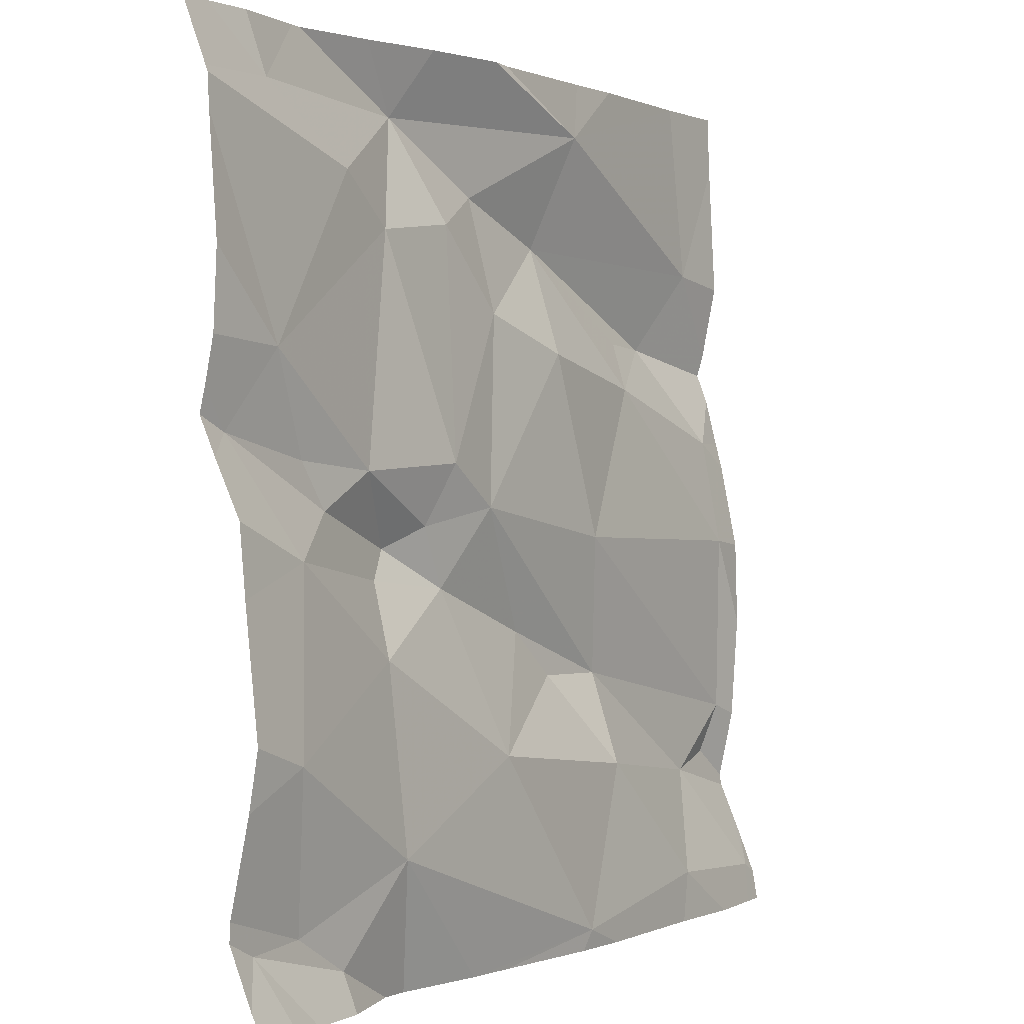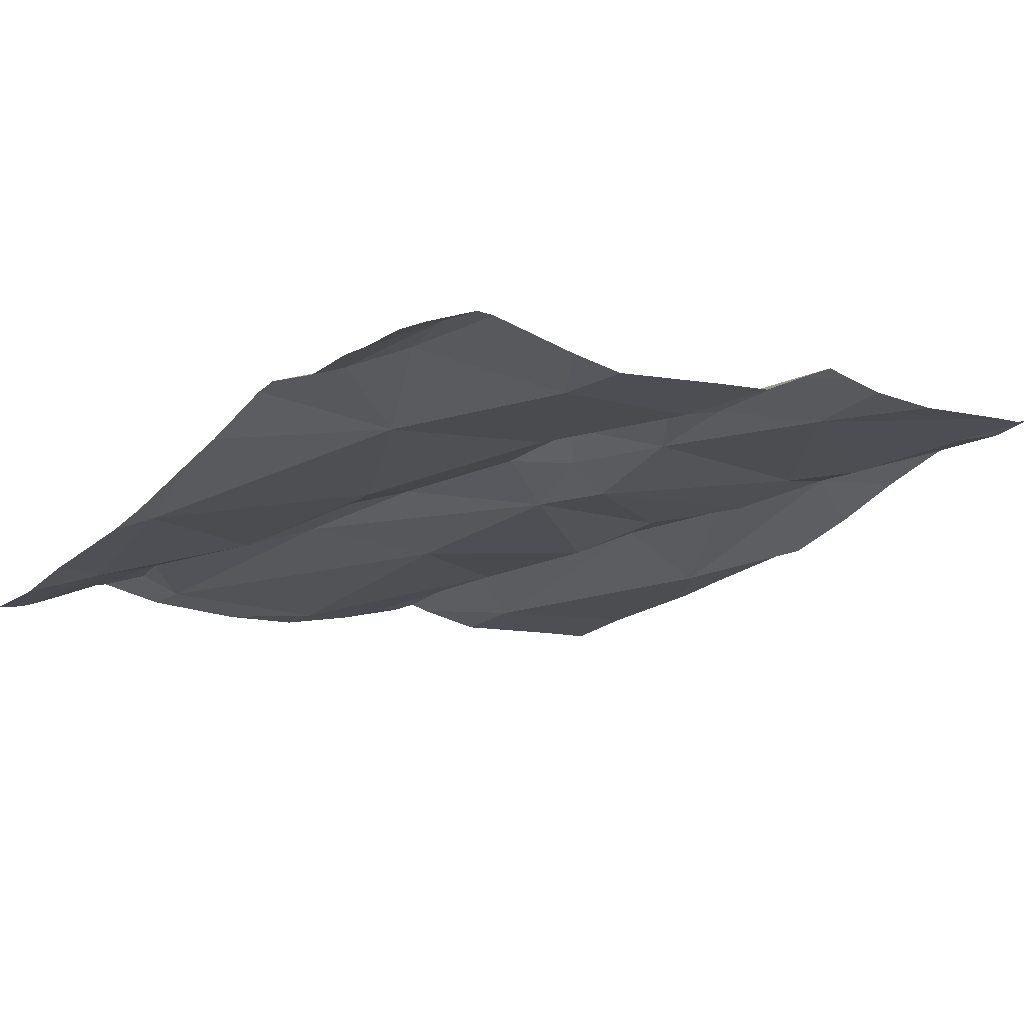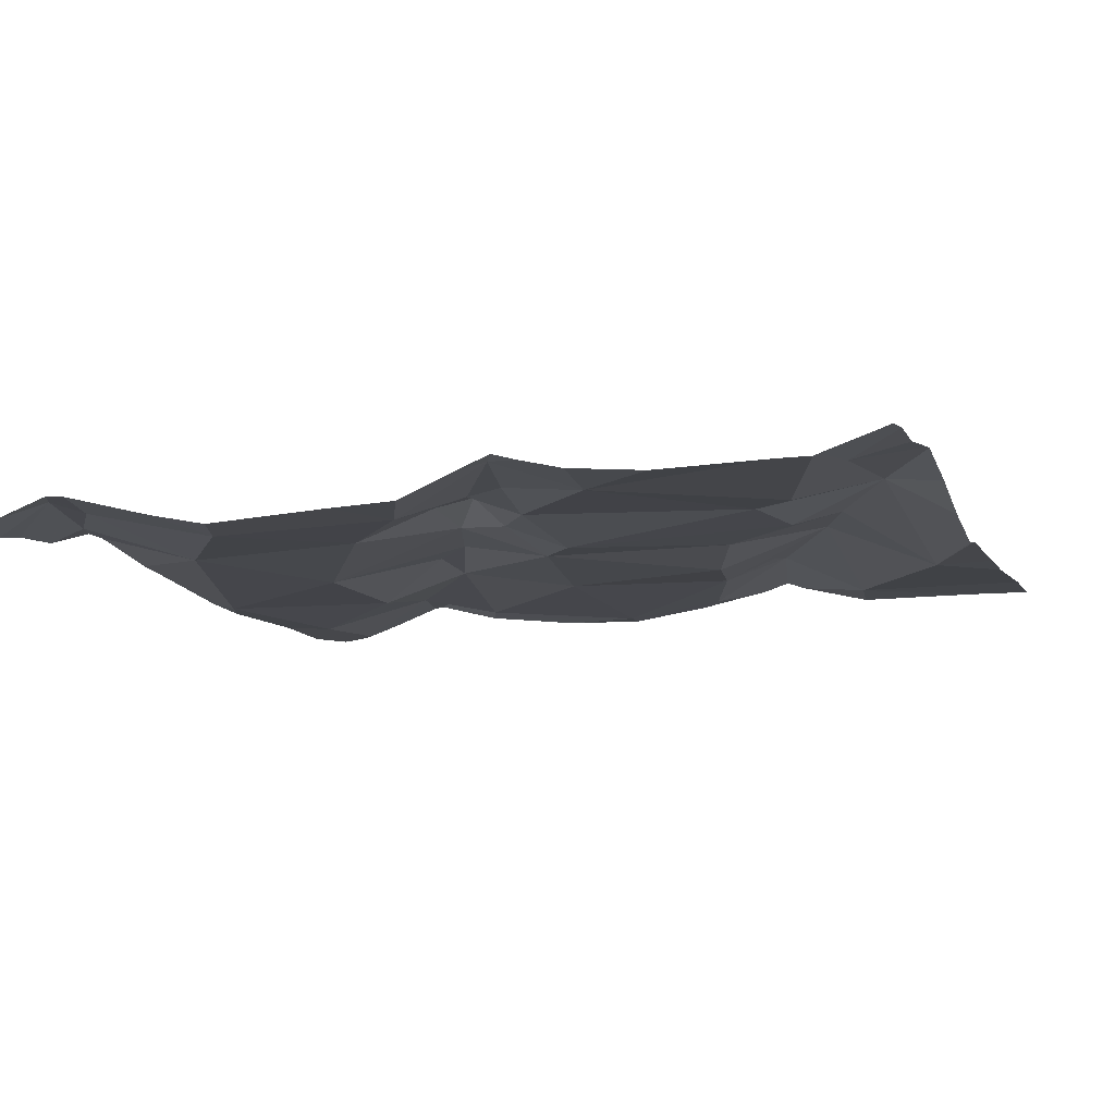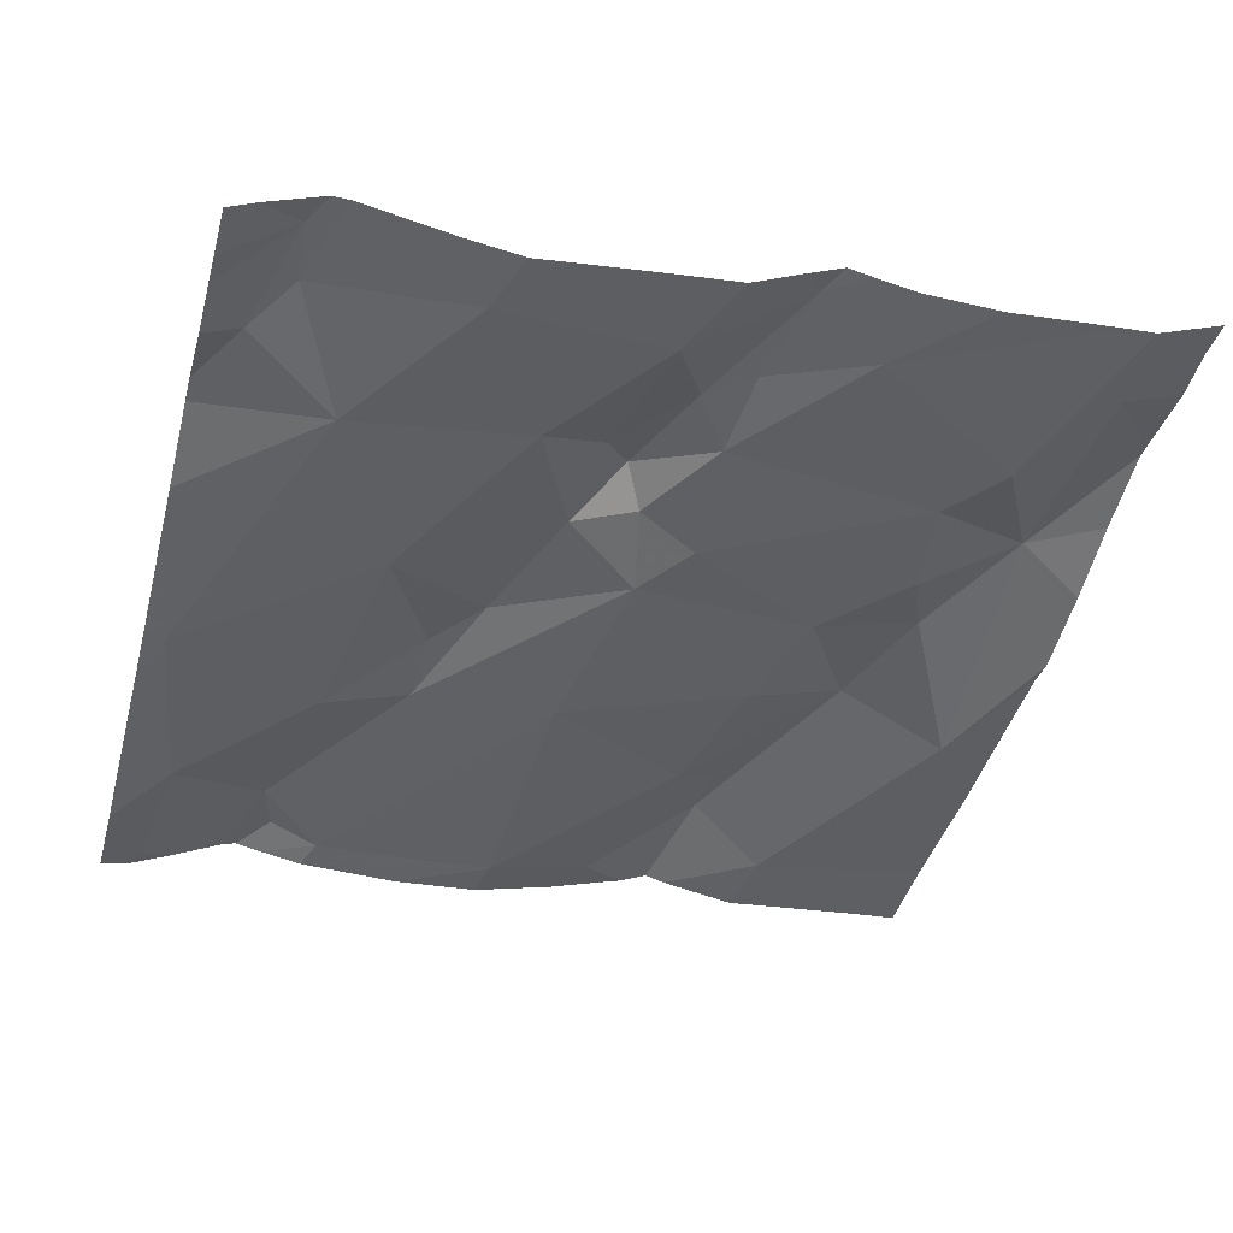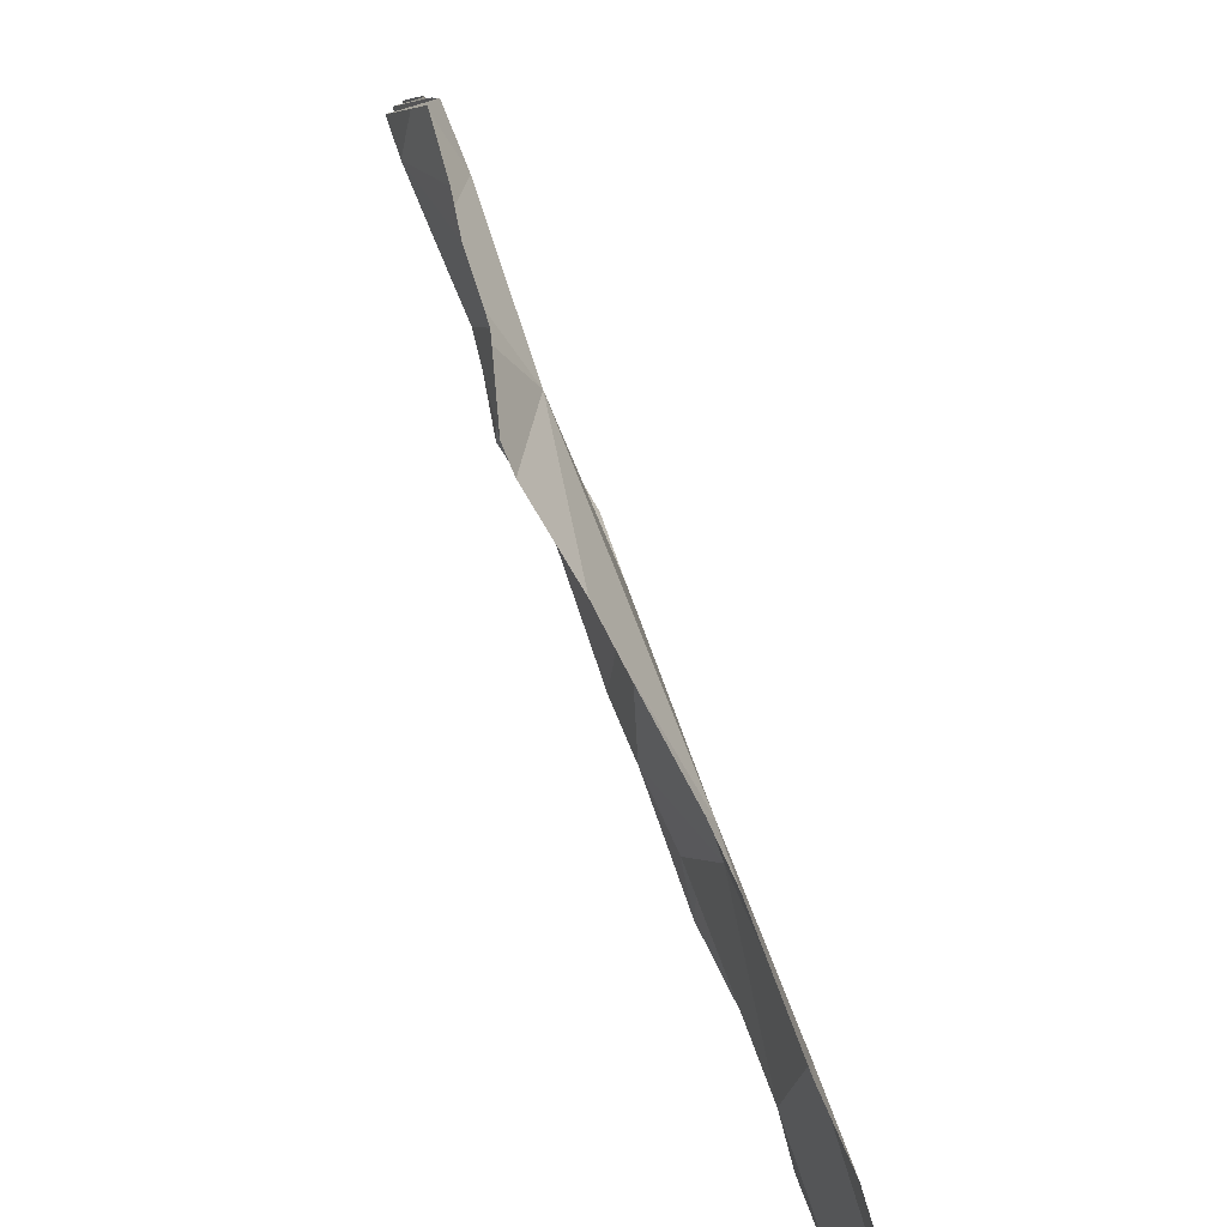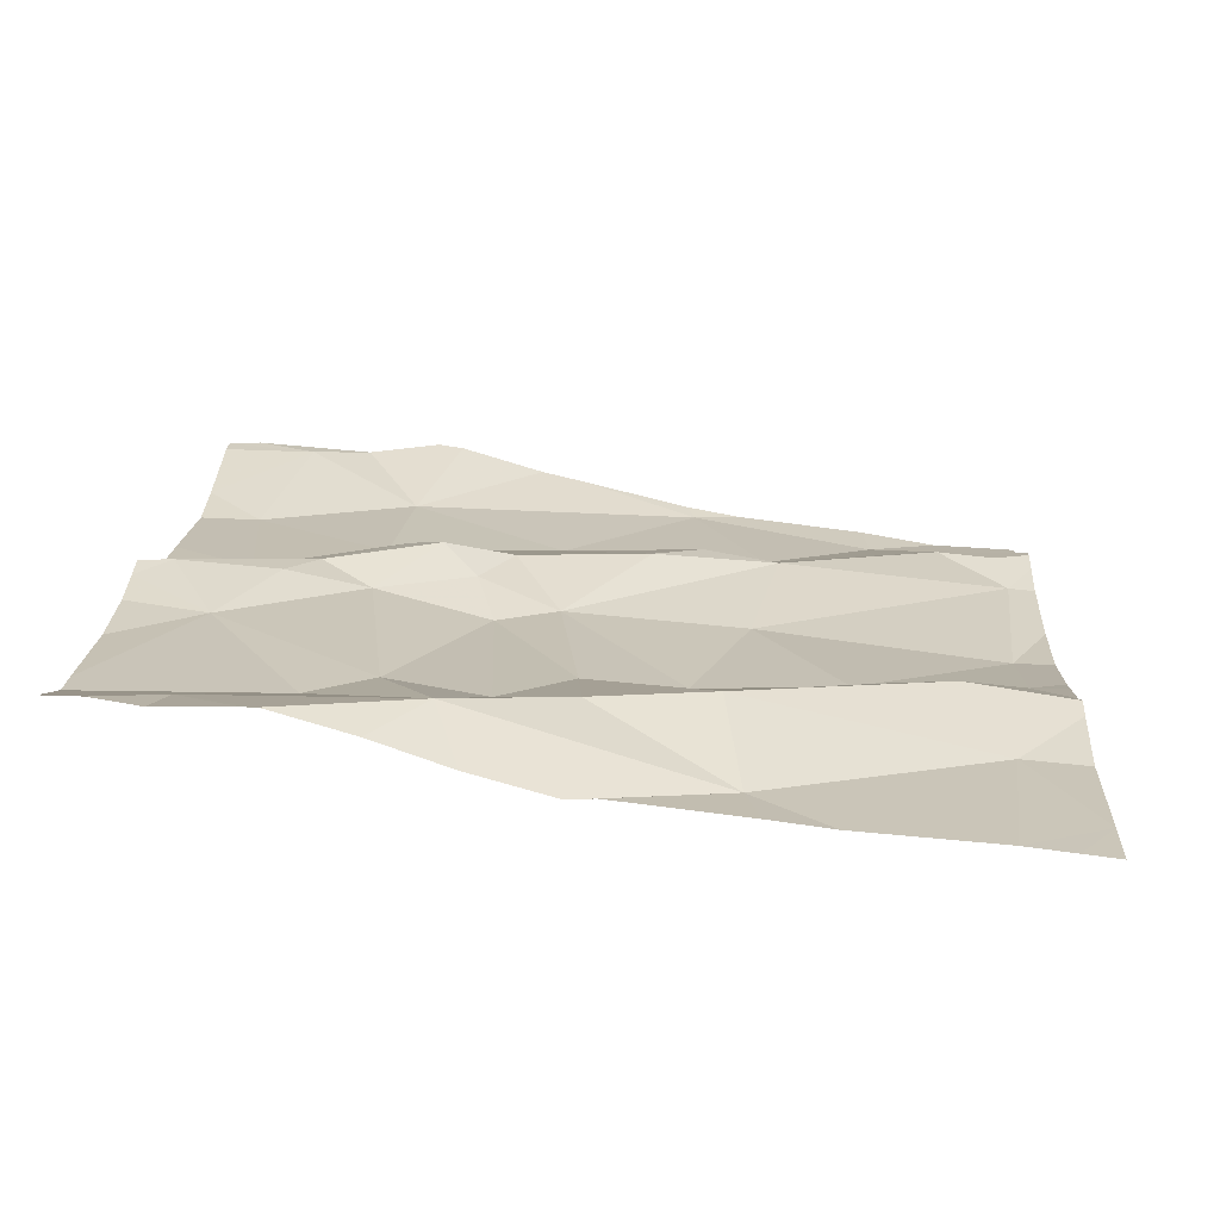
<metadata>
{"format":"obj","ext":"obj","renderer":"f3d","projection":"perspective","resolution":1024,"background":"white","views":[{"elev":0.7,"azim":116.0,"up":"+Y"},{"elev":-13.9,"azim":54.2,"up":"+Z"},{"elev":-1.8,"azim":108.6,"up":"+Z"},{"elev":-35.7,"azim":75.1,"up":"+Z"},{"elev":-78.7,"azim":104.2,"up":"+Y"},{"elev":21.8,"azim":-177.1,"up":"+Z"}]}
</metadata>
<code>
v -62.07 311.7 503
v -62.19 311.7 503
v -62 312.1 503
v -62.66 311.2 502.8
v -61.98 311.9 503
v -61.95 311.2 502.9
v -62.16 311.2 502.9
v -62.23 312.1 503
v -62.26 311.2 502.9
v -62.82 311.2 502.8
v -62.13 311.2 502.9
v -61.93 311.8 503
v -62.1 312 502.9
v -62.03 311.7 503
v -62.83 311.3 502.8
v -62.53 312.2 502.9
v -62.45 311.2 502.8
v -62.35 312.2 502.9
v -62.3 311.4 502.9
v -62.26 311.6 502.9
v -62.36 312 502.9
v -62.51 312.1 502.9
v -62.41 311.6 502.9
v -62.55 311.5 502.9
v -62.15 311.6 502.9
v -62.66 311.3 502.8
v -62.74 311.4 502.9
v -61.89 312.1 503
v -62.77 312 502.9
v -62.35 311.9 502.9
v -62.46 311.9 502.9
v -62.49 312 502.9
v -62.65 311.9 502.9
v -62.32 311.7 502.9
v -62.11 311.6 502.9
v -61.96 311.5 502.9
v -62.12 311.4 502.9
v -62.8 311.7 502.8
v -62.8 311.8 502.9
v -62.72 311.9 502.9
v -62.62 311.8 502.9
v -62.53 311.4 502.9
v -62.52 311.7 502.9
v -62.81 311.5 502.8
v -61.98 311.7 502.9
v -61.93 311.3 502.9
v -62.5 311.2 502.8
v -62.26 312.2 502.9
v -61.89 311.9 503
v -62.16 312 502.9
v -62.27 312 502.9
v -62.25 311.7 502.9
v -62.46 311.5 502.9
v -62.23 311.7 502.9
v -62.05 311.3 502.9
v -62.38 312.2 502.9
v -62.12 311.7 502.9
v -61.89 312.1 503
v -61.99 312.2 503
v -61.89 312.1 503
v -62.8 311.4 502.9
v -61.89 311.8 503
v -61.89 311.9 503
v -62.75 312.2 502.9
v -62.09 312.2 503
v -62.44 311.2 502.8
v -62.75 311.2 502.8
v -61.99 311.3 502.9
v -62.85 311.2 502.8
v -62.07 312.2 503
v -62.85 311.9 502.9
v -62.85 312 502.9
v -62.85 311.4 502.8
v -62.85 311.3 502.8
v -62.85 311.4 502.8
v -62.85 311.4 502.8
v -62.85 311.7 502.8
v -62.85 311.6 502.8
v -62.85 312.1 502.9
v -62.85 311.9 502.9
v -62.85 311.8 502.9
v -62.85 311.4 502.8
v -62.85 311.8 502.9
v -62.85 311.6 502.8
v -61.89 311.8 503
v -61.89 311.7 503
v -61.89 311.3 503
v -61.89 311.2 502.9
v -61.89 311.6 502.9
v -61.89 311.5 502.9
v -61.89 311.7 502.9
v -62.18 312.2 503
v -61.89 311.4 502.9
v -61.89 311.3 503
v -62.31 311.2 502.9
v -62.05 311.2 502.9
v -61.99 311.2 502.9
v -62.83 311.2 502.8
v -62.85 311.2 502.8
v -61.92 311.2 502.9
v -61.89 311.2 502.9
v -62.6 312.2 502.9
v -61.93 312.2 503
v -62.8 312.2 502.9
v -62.85 312.2 502.9
v -61.89 312.2 503
v -61.94 312.2 503
f 25 1 2
f 1 57 2
f 13 5 58
f 97 46 96
f 65 3 70
f 5 12 62
f 14 1 12
f 103 3 60
f 96 55 11
f 60 13 28
f 12 5 14
f 8 13 3
f 102 22 16
f 26 15 10
f 10 69 98
f 47 26 4
f 21 51 8
f 21 22 32
f 20 23 19
f 30 31 34
f 35 20 19
f 50 51 52
f 22 8 48
f 21 8 22
f 24 53 23
f 24 23 34
f 20 54 34
f 1 25 45
f 42 26 17
f 38 44 43
f 40 33 32
f 88 46 6
f 15 26 27
f 15 27 73
f 95 17 66
f 38 39 77
f 64 22 102
f 32 31 30
f 32 22 29
f 32 33 41
f 43 24 34
f 5 13 50
f 35 36 45
f 37 55 68
f 35 19 37
f 35 37 36
f 39 38 41
f 41 33 40
f 40 39 41
f 42 24 27
f 26 42 27
f 38 43 41
f 43 44 24
f 42 19 53
f 89 36 90
f 29 40 32
f 86 45 91
f 64 29 22
f 41 31 32
f 43 31 41
f 50 13 8
f 8 51 50
f 51 30 52
f 31 43 34
f 52 30 34
f 24 42 53
f 20 34 23
f 20 2 54
f 20 25 2
f 55 37 7
f 56 22 18
f 25 35 45
f 57 14 5
f 50 52 57
f 51 21 30
f 5 50 57
f 1 14 57
f 2 57 54
f 53 19 23
f 40 29 71
f 39 40 80
f 9 17 95
f 27 44 61
f 61 44 76
f 19 42 17
f 9 37 17
f 87 46 88
f 86 12 45
f 73 61 82
f 75 38 84
f 52 54 57
f 37 19 17
f 16 22 56
f 46 68 55
f 35 25 20
f 18 22 48
f 11 55 7
f 93 68 94
f 36 37 68
f 46 55 96
f 1 45 12
f 34 54 52
f 21 32 30
f 24 44 27
f 7 37 9
f 68 46 87
f 85 12 86
f 69 15 74
f 48 8 92
f 71 29 72
f 49 5 62
f 72 29 79
f 62 12 85
f 73 27 61
f 74 15 73
f 6 46 97
f 63 5 49
f 75 44 38
f 76 44 75
f 59 3 107
f 4 26 67
f 77 39 83
f 78 38 77
f 28 13 58
f 79 29 64
f 58 5 63
f 80 40 71
f 60 3 13
f 81 39 80
f 82 61 76
f 103 60 106
f 67 26 10
f 83 39 81
f 84 38 78
f 89 45 36
f 10 15 69
f 70 3 59
f 90 36 93
f 47 17 26
f 91 45 89
f 65 8 3
f 93 36 68
f 66 17 47
f 94 68 87
f 98 69 99
f 92 8 65
f 100 88 6
f 101 88 100
f 104 79 64
f 105 79 104
f 107 3 103

</code>
